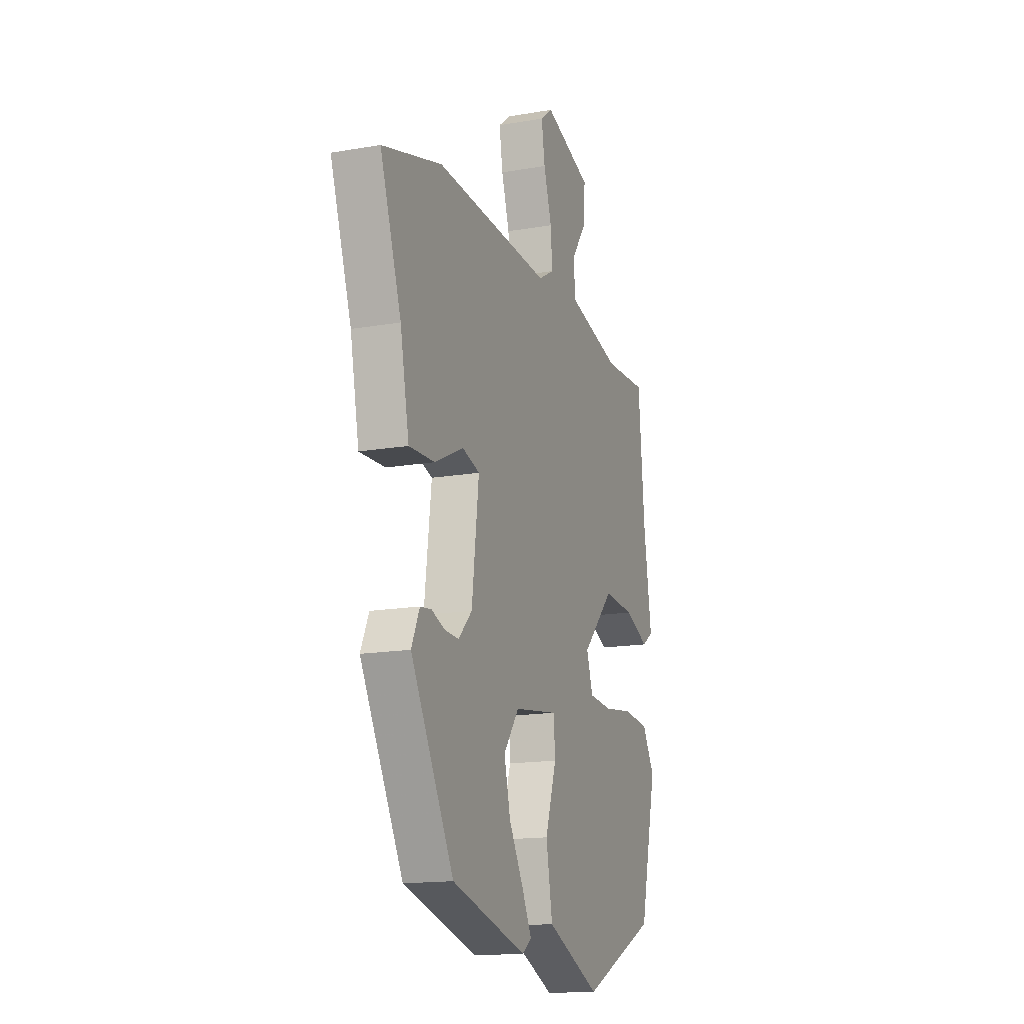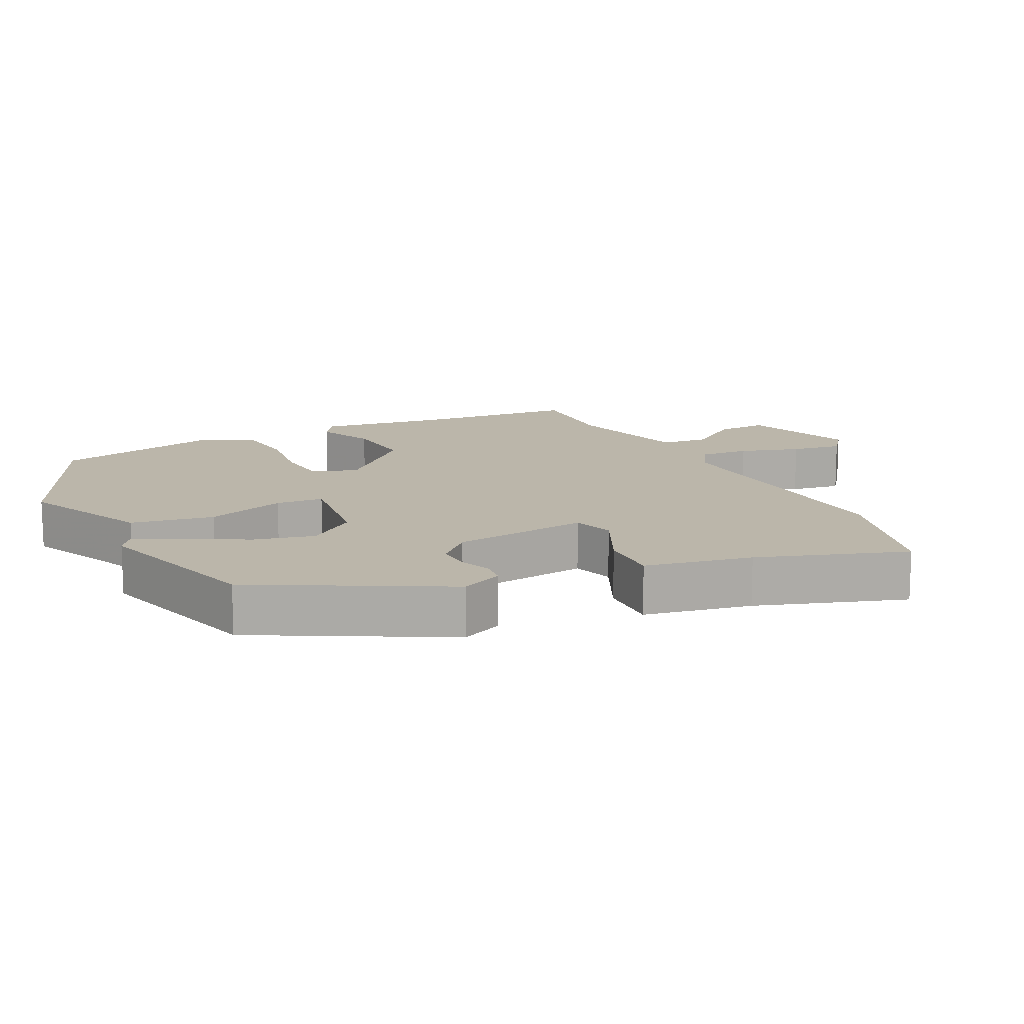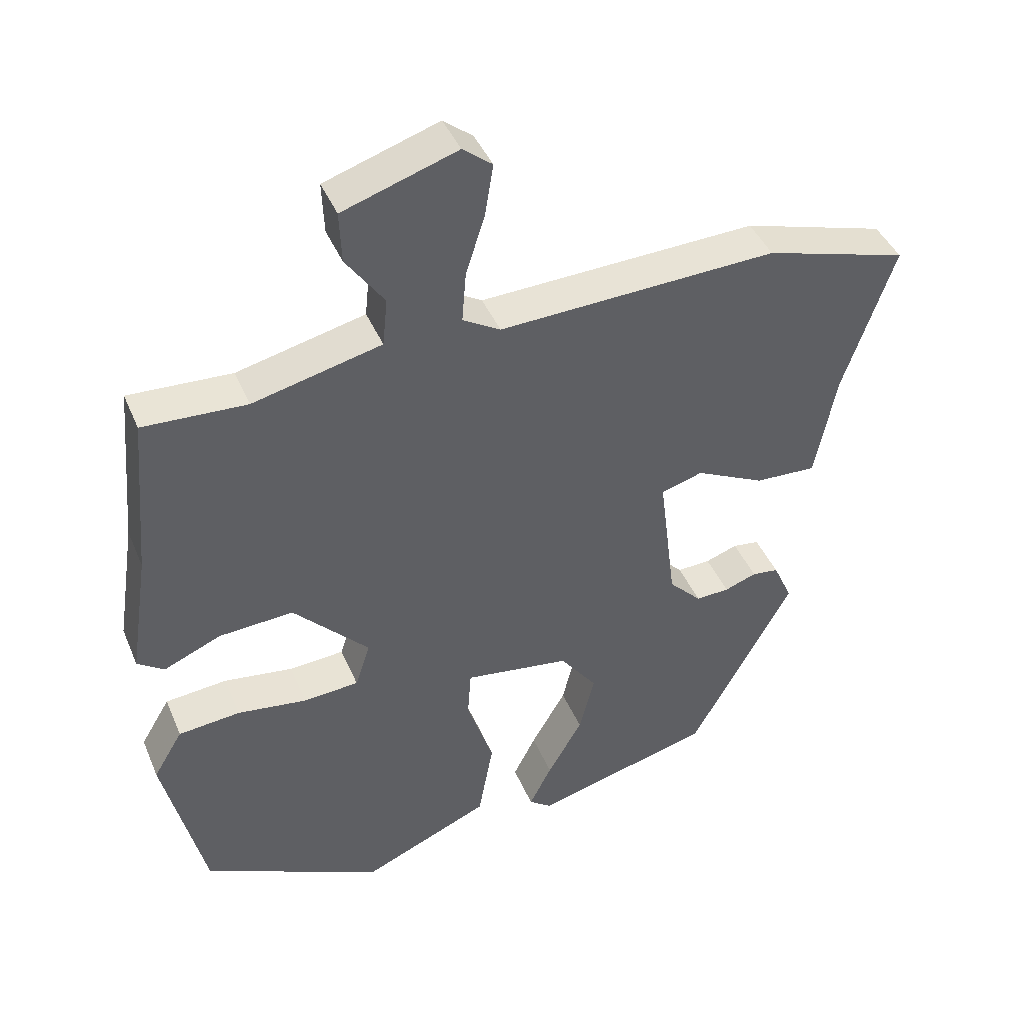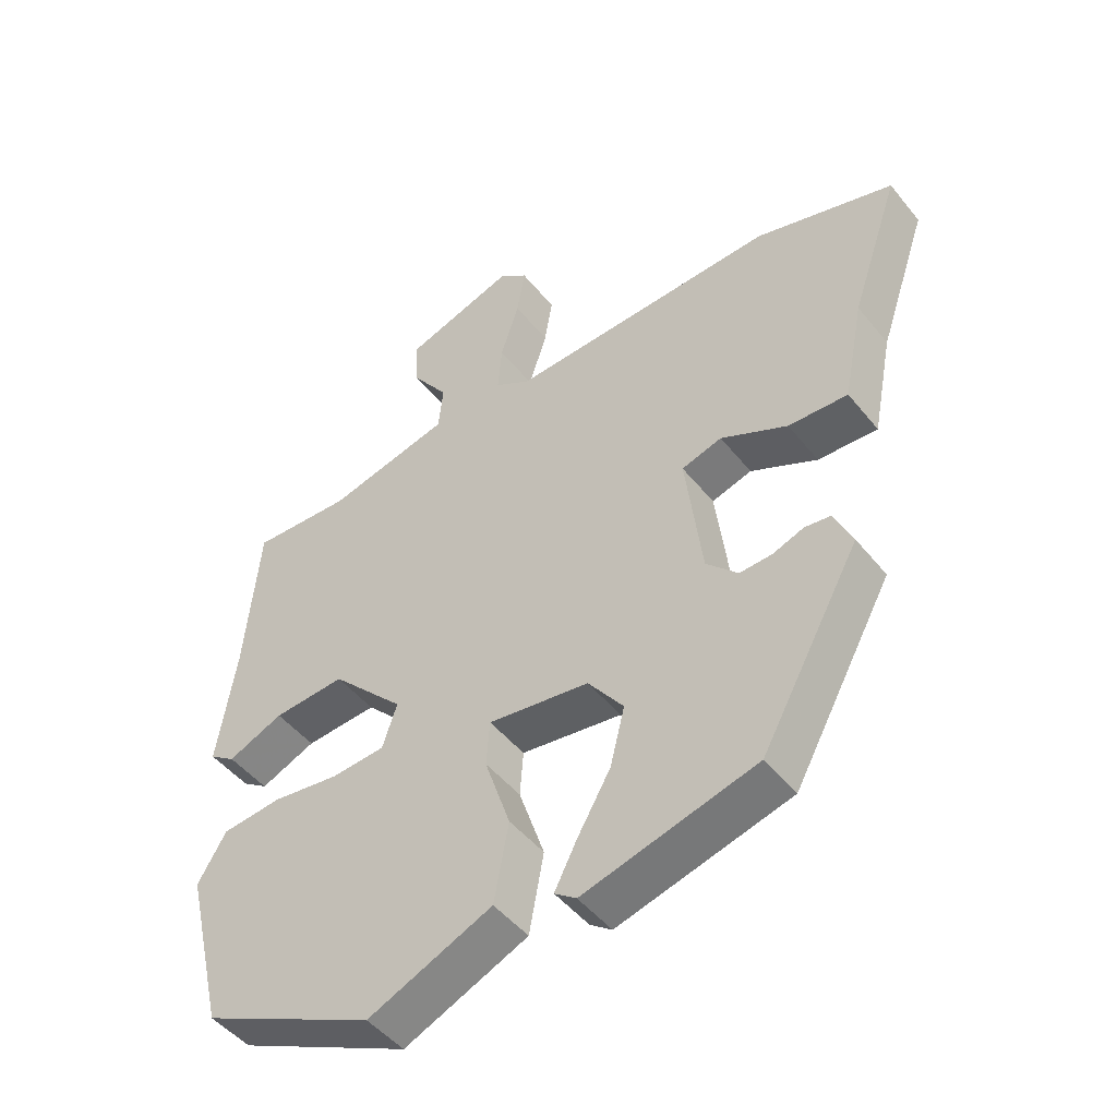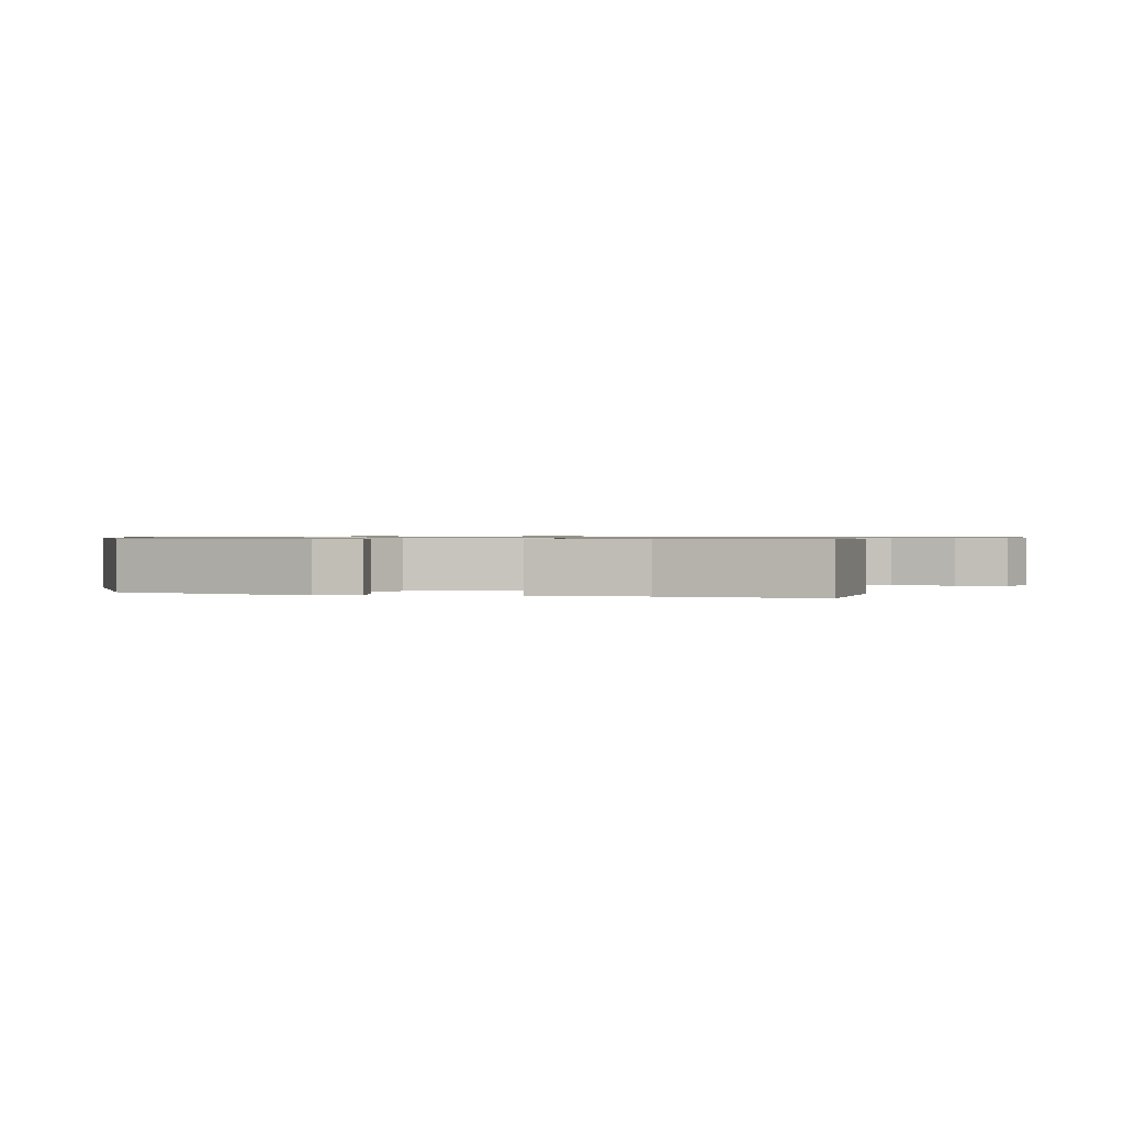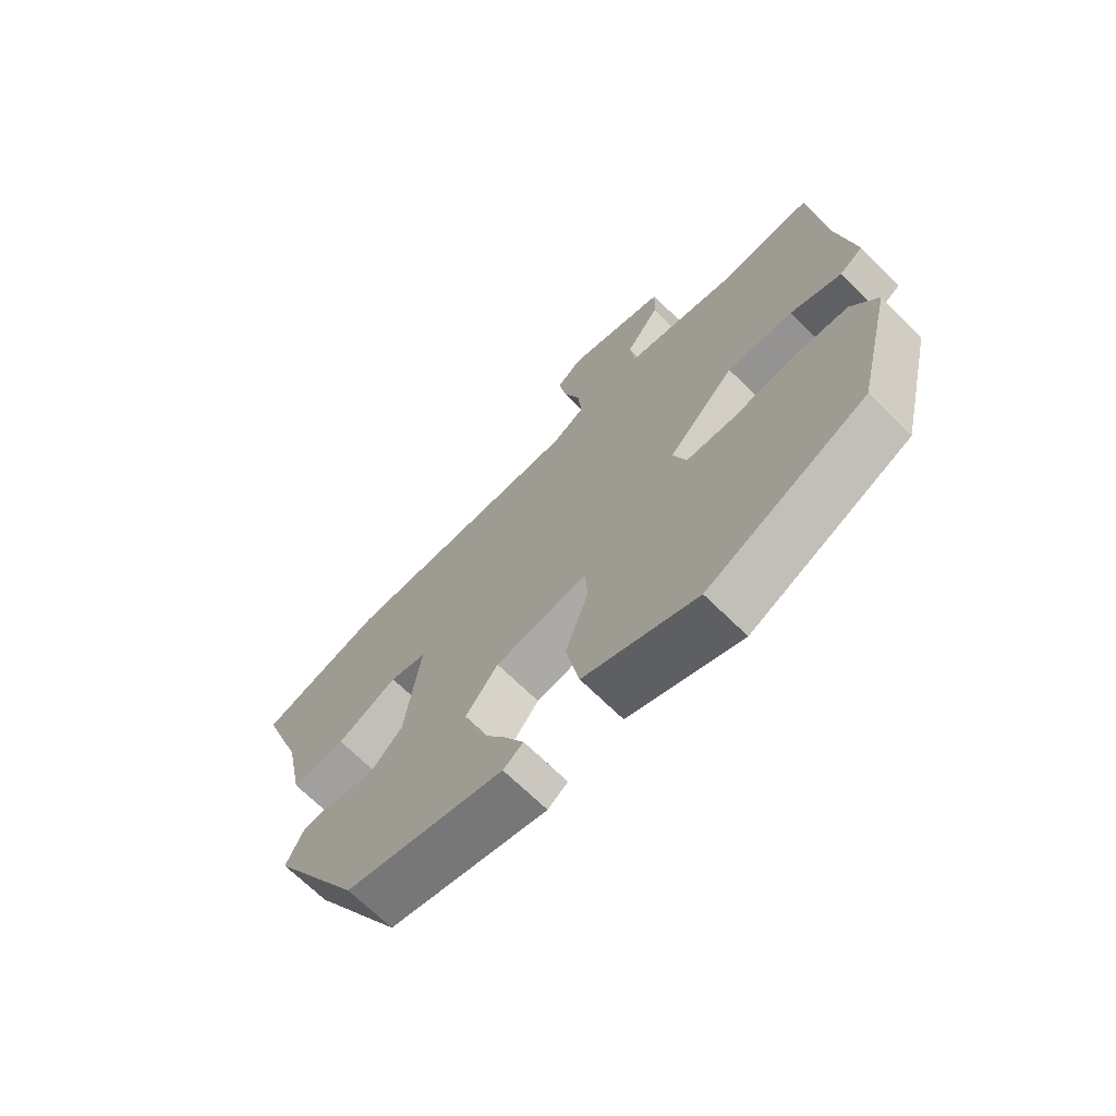
<metadata>
{"format":"obj","ext":"obj","renderer":"f3d","projection":"perspective","resolution":1024,"background":"white","views":[{"elev":-15.7,"azim":-69.9,"up":"+Z"},{"elev":13.9,"azim":-117.0,"up":"+Y"},{"elev":42.5,"azim":158.2,"up":"+Z"},{"elev":-47.9,"azim":-143.2,"up":"+Z"},{"elev":0.8,"azim":-89.4,"up":"+Y"},{"elev":-69.7,"azim":45.6,"up":"+Z"}]}
</metadata>
<code>
v -0.623 0.07 0.464
v -0.414 0.07 0.525
v -0.007 0.07 0.508
v 0.048 0.07 0.54
v 0.042 0.07 0.614
v 0.014 0.07 0.702
v 0.002 0.07 0.777
v 0.045 0.07 0.811
v 0.212 0.07 0.756
v 0.209 0.07 0.681
v 0.153 0.07 0.602
v 0.16 0.07 0.532
v 0.348 0.07 0.487
v 0.499 0.07 0.494
v 0.52 0.07 0.255
v 0.548 0.07 0.072
v 0.509 0.07 0.045
v 0.425 0.07 0.081
v 0.316 0.07 0.088
v 0.205 0.07 -0.027
v 0.227 0.07 -0.094
v 0.308 0.07 -0.1
v 0.41 0.07 -0.086
v 0.501 0.07 -0.095
v 0.544 0.07 -0.167
v 0.484 0.07 -0.419
v 0.221 0.07 -0.544
v 0.033 0.07 -0.462
v 0.011 0.07 -0.341
v 0.05 0.07 -0.224
v 0.045 0.07 -0.154
v -0.109 0.07 -0.176
v -0.163 0.07 -0.248
v -0.141 0.07 -0.337
v -0.09 0.07 -0.425
v -0.057 0.07 -0.49
v -0.09 0.07 -0.514
v -0.352 0.07 -0.444
v -0.502 0.07 -0.172
v -0.474 0.07 -0.11
v -0.435 0.07 -0.105
v -0.388 0.07 -0.122
v -0.339 0.07 -0.124
v -0.291 0.07 -0.075
v -0.266 0.07 0.126
v -0.327 0.07 0.144
v -0.428 0.07 0.095
v -0.518 0.07 0.091
v -0.549 0.07 0.248
v -0.623 0 0.464
v -0.414 0 0.525
v -0.007 0 0.508
v 0.048 0 0.54
v 0.042 0 0.614
v 0.014 0 0.702
v 0.002 0 0.777
v 0.045 0 0.811
v 0.212 0 0.756
v 0.209 0 0.681
v 0.153 0 0.602
v 0.16 0 0.532
v 0.348 0 0.487
v 0.499 0 0.494
v 0.52 0 0.255
v 0.548 0 0.072
v 0.509 0 0.045
v 0.425 0 0.081
v 0.316 0 0.088
v 0.205 0 -0.027
v 0.227 0 -0.094
v 0.308 0 -0.1
v 0.41 0 -0.086
v 0.501 0 -0.095
v 0.544 0 -0.167
v 0.484 0 -0.419
v 0.221 0 -0.544
v 0.033 0 -0.462
v 0.011 0 -0.341
v 0.05 0 -0.224
v 0.045 0 -0.154
v -0.109 0 -0.176
v -0.163 0 -0.248
v -0.141 0 -0.337
v -0.09 0 -0.425
v -0.057 0 -0.49
v -0.09 0 -0.514
v -0.352 0 -0.444
v -0.502 0 -0.172
v -0.474 0 -0.11
v -0.435 0 -0.105
v -0.388 0 -0.122
v -0.339 0 -0.124
v -0.291 0 -0.075
v -0.266 0 0.126
v -0.327 0 0.144
v -0.428 0 0.095
v -0.518 0 0.091
v -0.549 0 0.248
f 46 47 48 49
f 1 2 3
f 49 1 3
f 46 49 3
f 45 46 3
f 44 45 3 4
f 40 41 42
f 39 40 42
f 38 39 42
f 37 38 42
f 36 37 42
f 35 36 42
f 34 35 42
f 33 34 42 43
f 32 33 43 44
f 28 29 30
f 27 28 30
f 26 27 30
f 25 26 30
f 24 25 30
f 23 24 30
f 22 23 30
f 21 22 30 31
f 31 32 44
f 21 31 44
f 20 21 44
f 15 16 17 18
f 15 18 19
f 14 15 19
f 13 14 19
f 20 44 4
f 19 20 4
f 13 19 4
f 12 13 4
f 9 10 11
f 8 9 11
f 7 8 11
f 6 7 11
f 5 6 11
f 4 5 11 12
f 98 97 96 95
f 52 51 50
f 52 50 98
f 52 98 95
f 52 95 94
f 53 52 94 93
f 91 90 89
f 91 89 88
f 91 88 87
f 91 87 86
f 91 86 85
f 91 85 84
f 91 84 83
f 92 91 83 82
f 93 92 82 81
f 79 78 77
f 79 77 76
f 79 76 75
f 79 75 74
f 79 74 73
f 79 73 72
f 79 72 71
f 80 79 71 70
f 93 81 80
f 93 80 70
f 93 70 69
f 67 66 65 64
f 68 67 64
f 68 64 63
f 68 63 62
f 53 93 69
f 53 69 68
f 53 68 62
f 53 62 61
f 60 59 58
f 60 58 57
f 60 57 56
f 60 56 55
f 60 55 54
f 61 60 54 53
f 1 50 51 2
f 2 51 52 3
f 3 52 53 4
f 4 53 54 5
f 5 54 55 6
f 6 55 56 7
f 7 56 57 8
f 8 57 58 9
f 9 58 59 10
f 10 59 60 11
f 11 60 61 12
f 12 61 62 13
f 13 62 63 14
f 14 63 64 15
f 15 64 65 16
f 16 65 66 17
f 17 66 67 18
f 18 67 68 19
f 19 68 69 20
f 20 69 70 21
f 21 70 71 22
f 22 71 72 23
f 23 72 73 24
f 24 73 74 25
f 25 74 75 26
f 26 75 76 27
f 27 76 77 28
f 28 77 78 29
f 29 78 79 30
f 30 79 80 31
f 31 80 81 32
f 32 81 82 33
f 33 82 83 34
f 34 83 84 35
f 35 84 85 36
f 36 85 86 37
f 37 86 87 38
f 38 87 88 39
f 39 88 89 40
f 40 89 90 41
f 41 90 91 42
f 42 91 92 43
f 43 92 93 44
f 44 93 94 45
f 45 94 95 46
f 46 95 96 47
f 47 96 97 48
f 48 97 98 49
f 49 98 50 1

</code>
